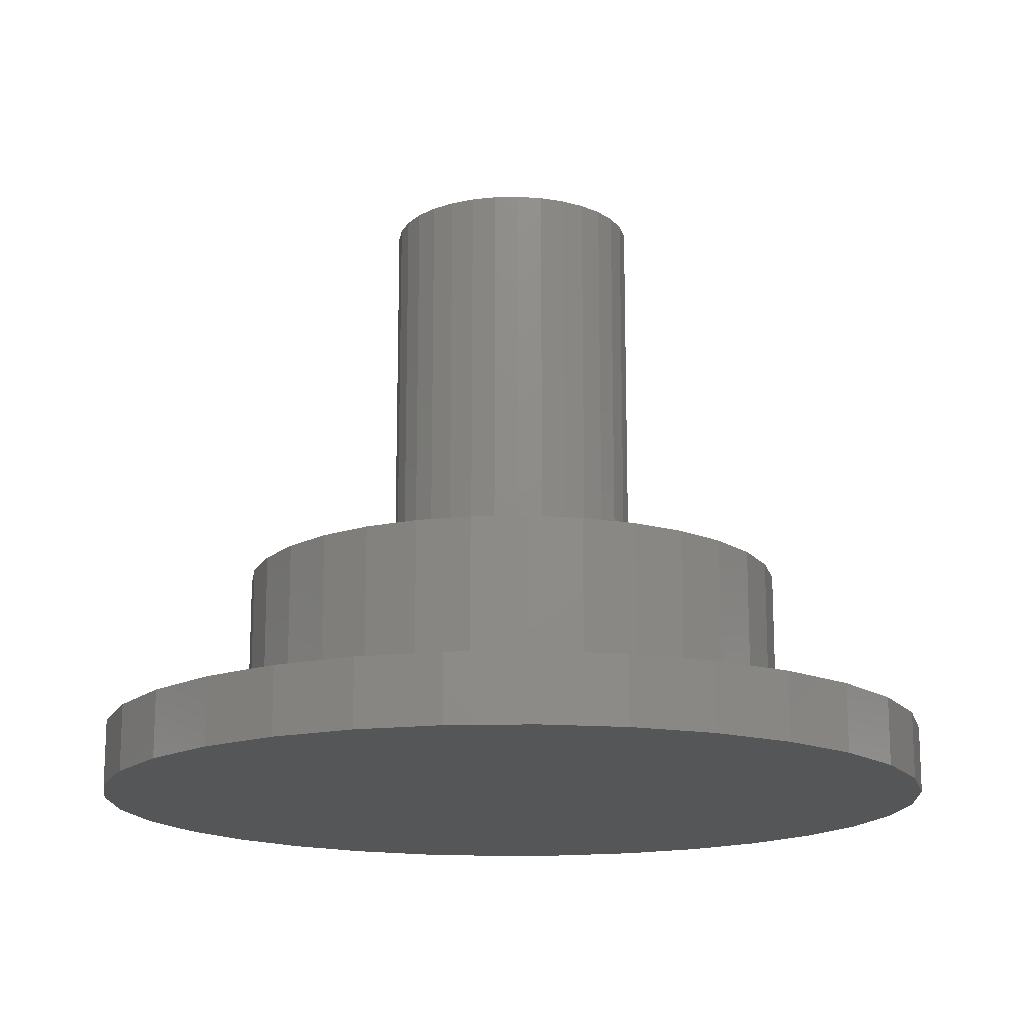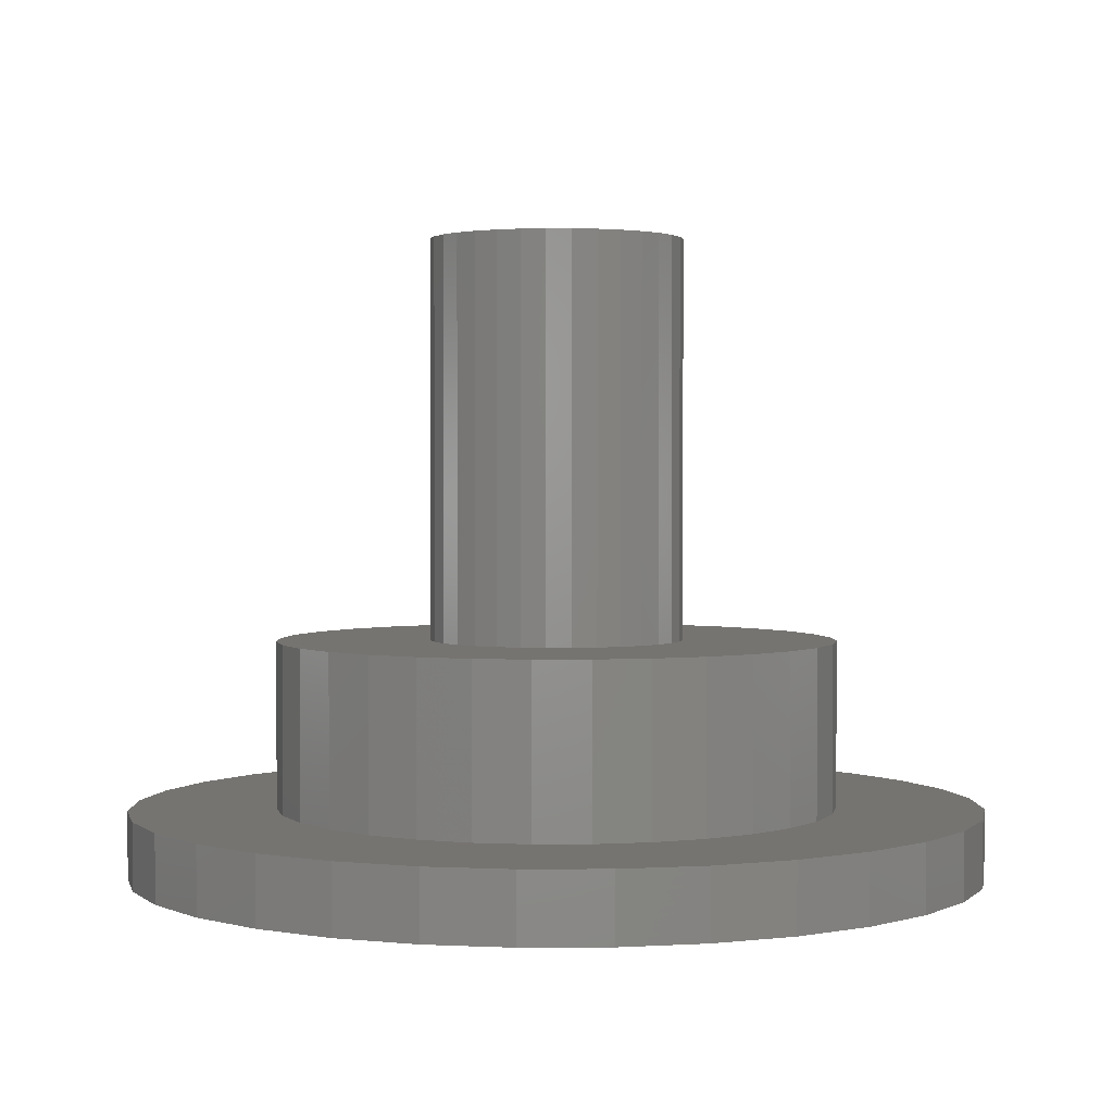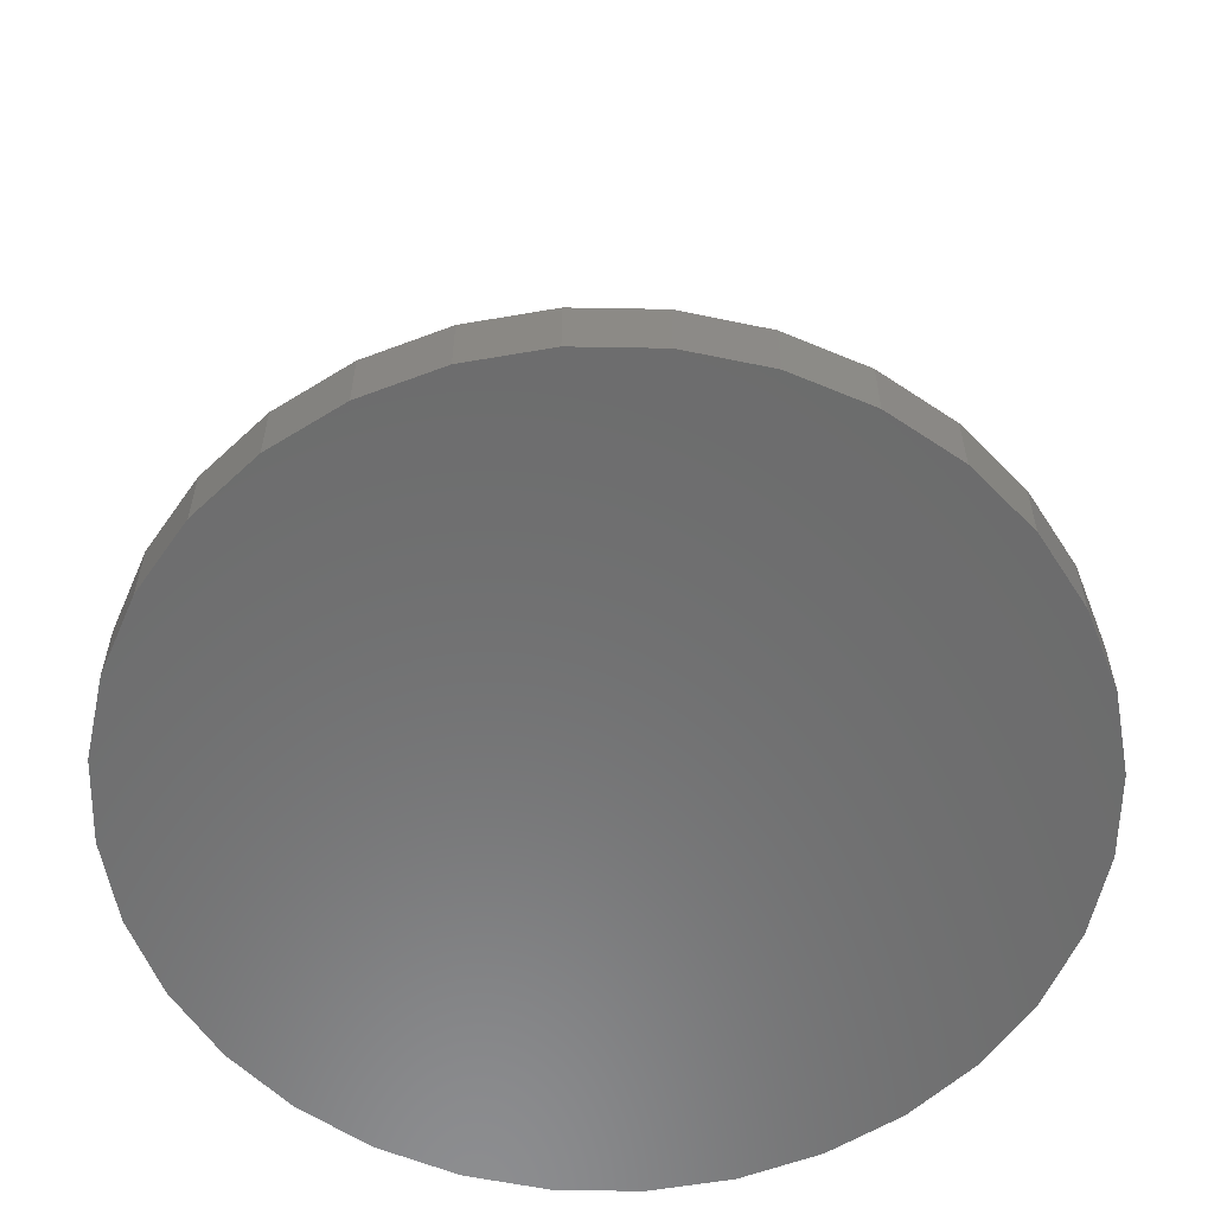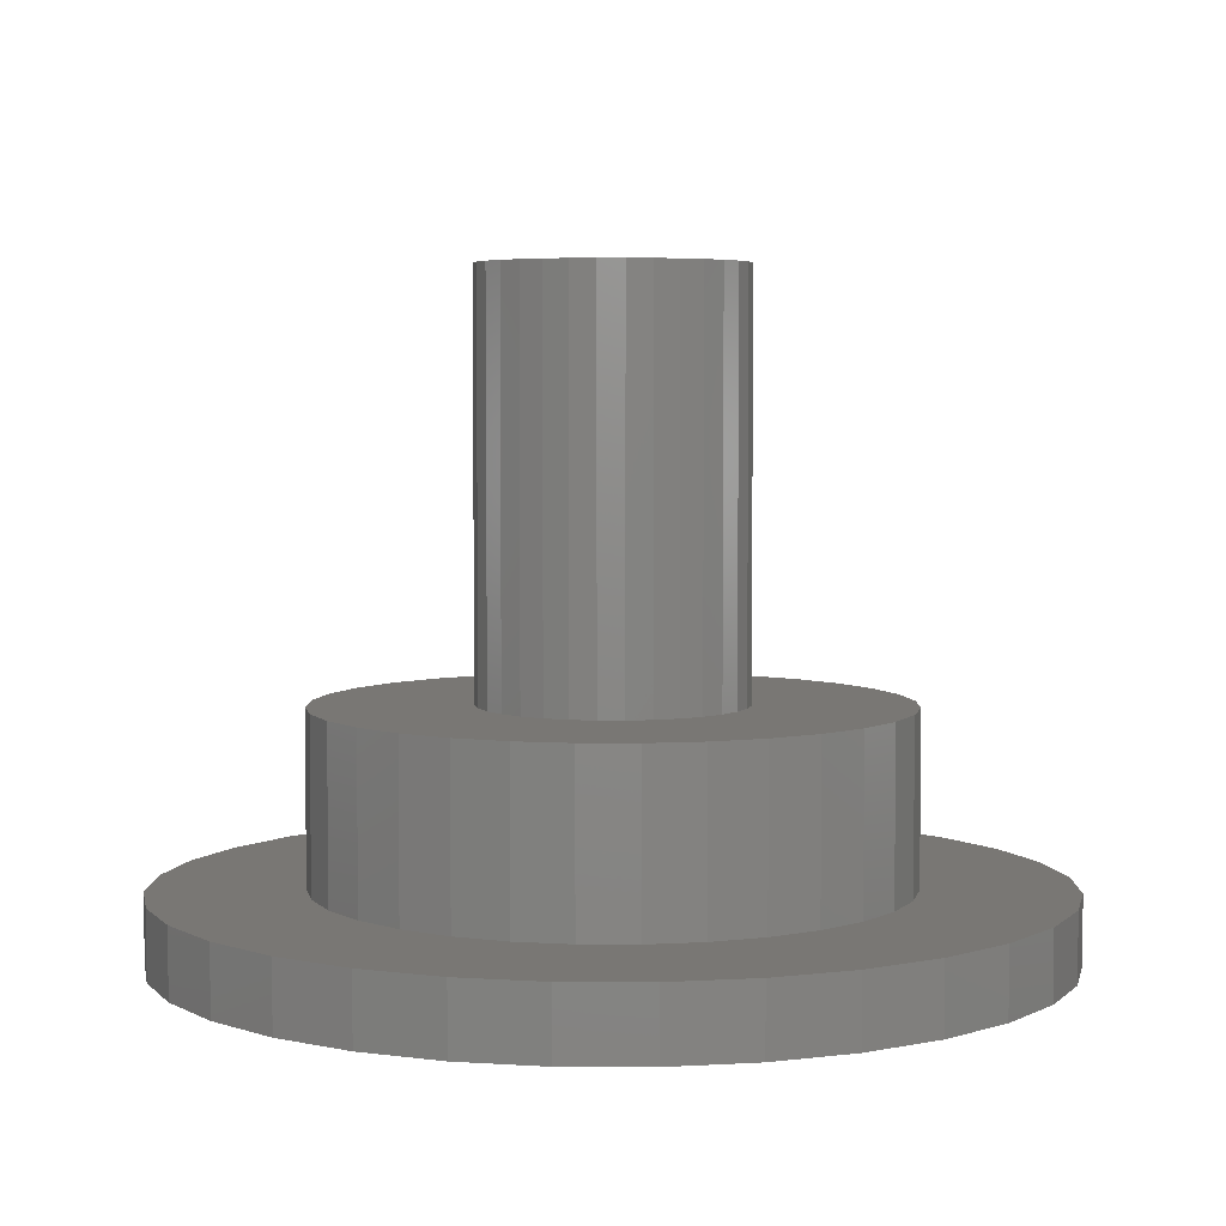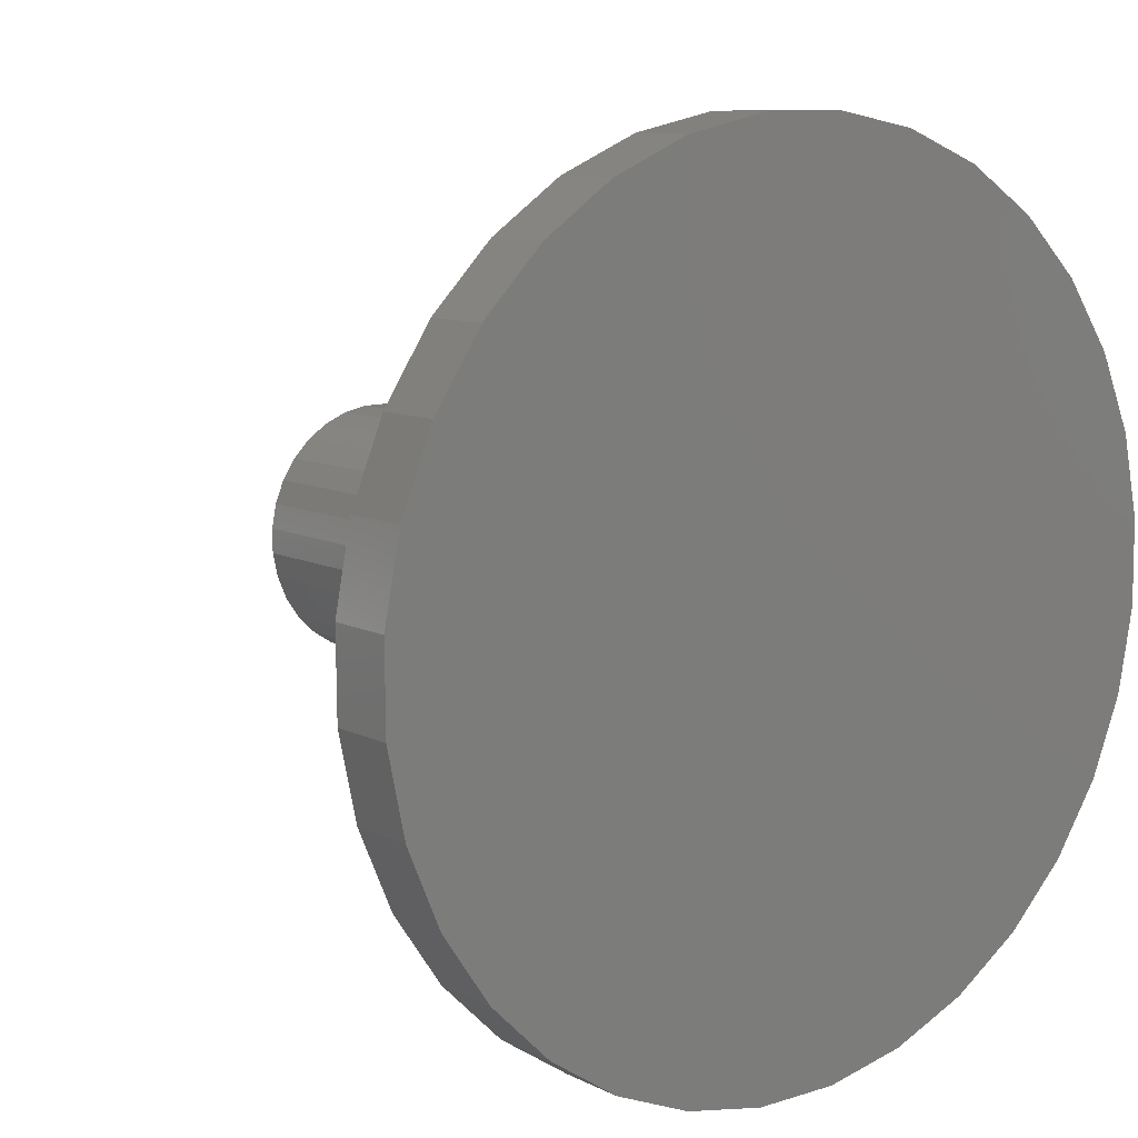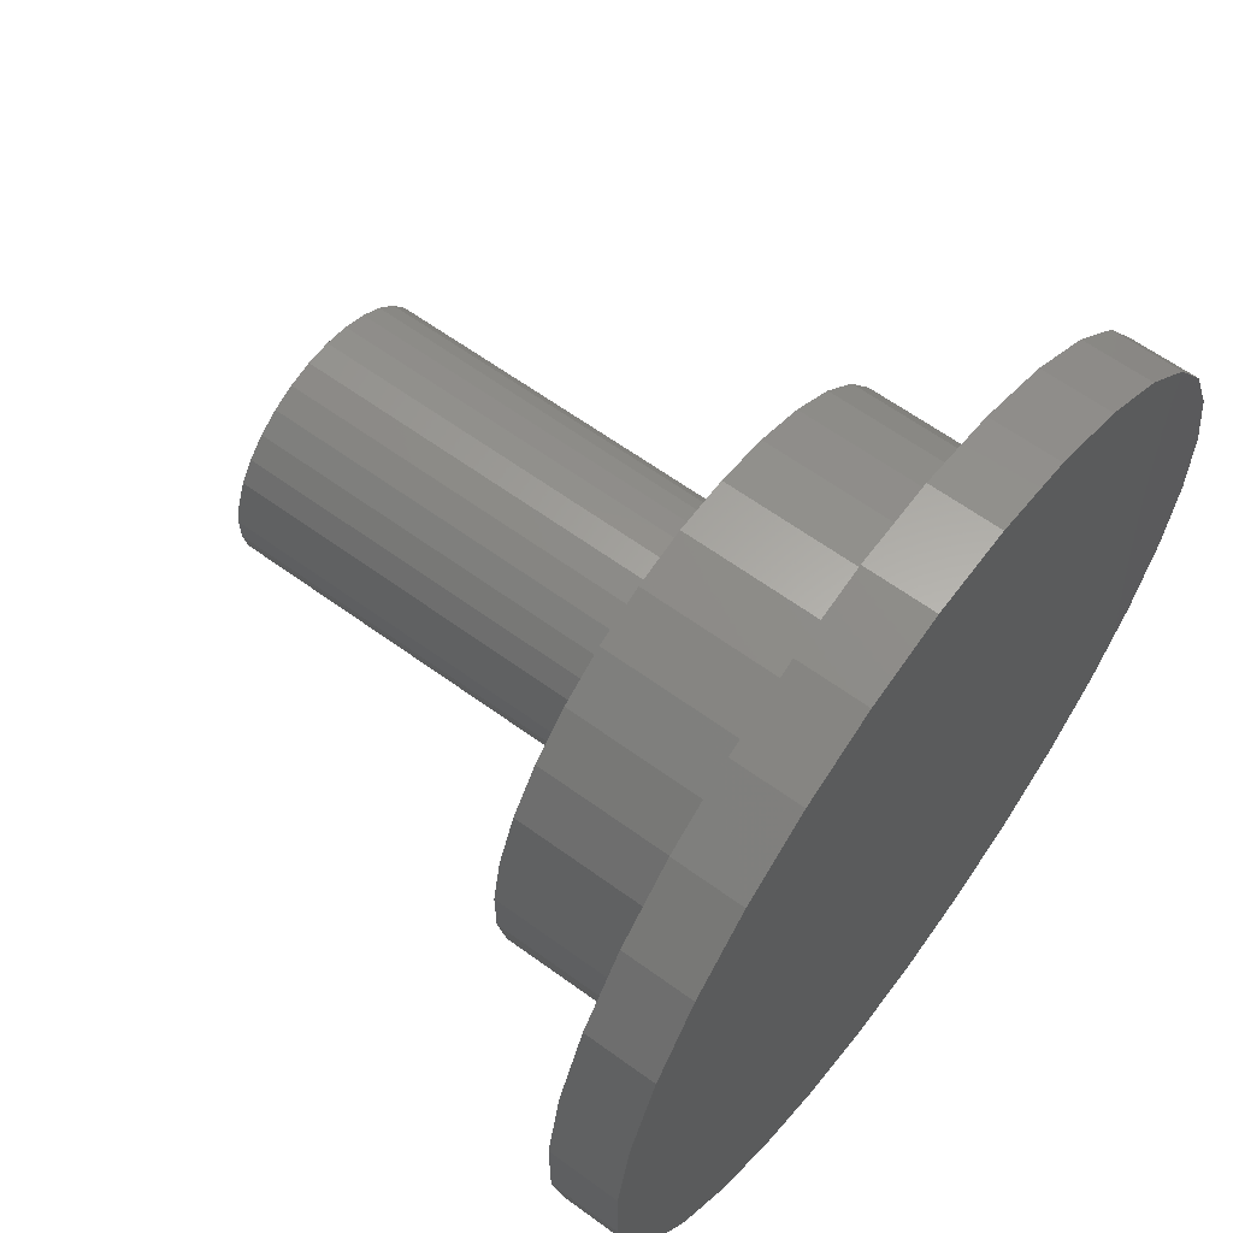
<metadata>
{"format":"stl","ext":"stl","renderer":"f3d","projection":"perspective","resolution":1024,"background":"white","views":[{"elev":-15.9,"azim":24.6,"up":"+Z"},{"elev":1.9,"azim":178.4,"up":"+Z"},{"elev":-58.2,"azim":-12.8,"up":"+Z"},{"elev":4.8,"azim":157.7,"up":"+Z"},{"elev":9.8,"azim":141.9,"up":"+Y"},{"elev":61.8,"azim":126.6,"up":"+Y"}]}
</metadata>
<code>
# stl→obj: 192 verts, 380 faces
v 0.1052 -0.3586 2.196e-17
v 0.03323 -0.3722 2.279e-17
v -0.04002 -0.3715 2.275e-17
v -0.1117 -0.3566 2.183e-17
v 0.1117 0.3566 -2.183e-17
v -0.03323 0.3722 -2.279e-17
v 0.04002 0.3715 -2.275e-17
v 0.1731 -0.3312 2.028e-17
v -0.1792 -0.3279 2.008e-17
v 0.2344 -0.291 1.782e-17
v -0.2397 -0.2867 1.755e-17
v 0.2867 -0.2397 1.468e-17
v -0.291 -0.2344 1.435e-17
v 0.3279 -0.1792 1.097e-17
v -0.3312 -0.1731 1.06e-17
v 0.3566 -0.1117 6.842e-18
v -0.3586 -0.1052 6.442e-18
v 0.3715 -0.04002 2.451e-18
v -0.3722 -0.03323 2.035e-18
v 0.3722 0.03323 -2.035e-18
v -0.3715 0.04002 -2.451e-18
v 0.3586 0.1052 -6.442e-18
v -0.3566 0.1117 -6.842e-18
v 0.3312 0.1731 -1.06e-17
v -0.3279 0.1792 -1.097e-17
v 0.291 0.2344 -1.435e-17
v -0.2867 0.2397 -1.468e-17
v 0.2397 0.2867 -1.755e-17
v -0.2344 0.291 -1.782e-17
v 0.1792 0.3279 -2.008e-17
v -0.1731 0.3312 -2.028e-17
v -0.1052 0.3586 -2.196e-17
v -0.03317 -0.1059 0.5547
v -0.01188 -0.1103 0.5547
v 0.009866 -0.1105 0.5547
v 0.03123 -0.1065 0.5547
v -0.009866 0.1105 0.5547
v -0.03123 0.1065 0.5547
v 0.03317 0.1059 0.5547
v 0.01188 0.1103 0.5547
v -0.05319 -0.09736 0.5547
v 0.0514 -0.09831 0.5547
v 0.06959 -0.08639 0.5547
v -0.07116 -0.08511 0.5547
v 0.05319 0.09736 0.5547
v -0.0514 0.09831 0.5547
v -0.06959 0.08639 0.5547
v 0.07116 0.08511 0.5547
v 0.1103 -0.01188 0.5547
v -0.1065 -0.03123 0.5547
v 0.1059 -0.03317 0.5547
v -0.09831 -0.0514 0.5547
v 0.09736 -0.05319 0.5547
v -0.08639 -0.06959 0.5547
v 0.08511 -0.07116 0.5547
v -0.1105 -0.009866 0.5547
v 0.1105 0.009866 0.5547
v -0.1103 0.01188 0.5547
v 0.1065 0.03123 0.5547
v -0.1059 0.03317 0.5547
v 0.09831 0.0514 0.5547
v -0.09736 0.05319 0.5547
v 0.08639 0.06959 0.5547
v -0.08511 0.07116 0.5547
v -0.09831 -0.0514 0.2044
v -0.1065 -0.03123 0.2044
v -0.2443 -0.02181 0.2044
v -0.1103 0.01188 0.2044
v -0.1059 0.03317 0.2044
v -0.2438 0.02626 0.2044
v 0.234 -0.07333 0.2044
v 0.08511 -0.07116 0.2044
v 0.06959 -0.08639 0.2044
v 0.2443 0.02181 0.2044
v 0.1065 0.03123 0.2044
v 0.1105 0.009866 0.2044
v 0.01188 0.1103 0.2044
v 0.2173 0.1136 0.2044
v 0.191 0.1538 0.2044
v 0.1573 0.1881 0.2044
v 0.1176 0.2152 0.2044
v 0.07333 0.234 0.2044
v 0.02626 0.2438 0.2044
v -0.02181 0.2443 0.2044
v -0.009866 0.1105 0.2044
v -0.01188 -0.1103 0.2044
v -0.2173 -0.1136 0.2044
v -0.191 -0.1538 0.2044
v -0.1573 -0.1881 0.2044
v -0.1176 -0.2152 0.2044
v -0.07333 -0.234 0.2044
v -0.02626 -0.2438 0.2044
v 0.02181 -0.2443 0.2044
v 0.009866 -0.1105 0.2044
v -0.03317 -0.1059 0.2044
v -0.05319 -0.09736 0.2044
v -0.07116 -0.08511 0.2044
v -0.2353 -0.06904 0.2044
v -0.234 0.07333 0.2044
v -0.09736 0.05319 0.2044
v -0.08511 0.07116 0.2044
v -0.06959 0.08639 0.2044
v -0.2152 0.1176 0.2044
v -0.0514 0.09831 0.2044
v -0.03123 0.1065 0.2044
v -0.1881 0.1573 0.2044
v -0.06904 0.2353 0.2044
v -0.1136 0.2173 0.2044
v -0.1538 0.191 0.2044
v 0.06904 -0.2353 0.2044
v 0.1136 -0.2173 0.2044
v 0.1538 -0.191 0.2044
v 0.1881 -0.1573 0.2044
v 0.2152 -0.1176 0.2044
v 0.03123 -0.1065 0.2044
v 0.0514 -0.09831 0.2044
v 0.03317 0.1059 0.2044
v 0.05319 0.09736 0.2044
v 0.07116 0.08511 0.2044
v 0.08639 0.06959 0.2044
v 0.2353 0.06904 0.2044
v -0.08639 -0.06959 0.2044
v -0.1105 -0.009866 0.2044
v 0.1059 -0.03317 0.2044
v 0.09736 -0.05319 0.2044
v 0.2438 -0.02626 0.2044
v 0.1103 -0.01188 0.2044
v 0.09831 0.0514 0.2044
v 0.03323 -0.3722 0.05839
v 0.1052 -0.3586 0.05839
v 0.02181 -0.2443 0.05839
v -0.04002 -0.3715 0.05839
v -0.191 -0.1538 0.05839
v -0.2173 -0.1136 0.05839
v -0.3586 -0.1052 0.05839
v 0.1731 -0.3312 0.05839
v 0.2344 -0.291 0.05839
v 0.2867 -0.2397 0.05839
v 0.06904 -0.2353 0.05839
v 0.1136 -0.2173 0.05839
v 0.02626 0.2438 0.05839
v 0.07333 0.234 0.05839
v 0.291 0.2344 0.05839
v 0.2397 0.2867 0.05839
v 0.1792 0.3279 0.05839
v 0.1117 0.3566 0.05839
v 0.04002 0.3715 0.05839
v -0.03323 0.3722 0.05839
v -0.02181 0.2443 0.05839
v -0.02626 -0.2438 0.05839
v -0.07333 -0.234 0.05839
v -0.291 -0.2344 0.05839
v -0.2397 -0.2867 0.05839
v -0.1792 -0.3279 0.05839
v -0.1117 -0.3566 0.05839
v -0.2867 0.2397 0.05839
v -0.3279 0.1792 0.05839
v -0.1538 0.191 0.05839
v -0.1136 0.2173 0.05839
v -0.06904 0.2353 0.05839
v -0.2344 0.291 0.05839
v -0.1052 0.3586 0.05839
v -0.1731 0.3312 0.05839
v -0.1176 -0.2152 0.05839
v -0.1573 -0.1881 0.05839
v -0.3312 -0.1731 0.05839
v -0.2443 -0.02181 0.05839
v -0.3722 -0.03323 0.05839
v -0.2353 -0.06904 0.05839
v -0.2152 0.1176 0.05839
v -0.3566 0.1117 0.05839
v -0.234 0.07333 0.05839
v -0.3715 0.04002 0.05839
v -0.2438 0.02626 0.05839
v -0.1881 0.1573 0.05839
v 0.2152 -0.1176 0.05839
v 0.1881 -0.1573 0.05839
v 0.3566 -0.1117 0.05839
v 0.1538 -0.191 0.05839
v 0.3279 -0.1792 0.05839
v 0.2438 -0.02626 0.05839
v 0.234 -0.07333 0.05839
v 0.3715 -0.04002 0.05839
v 0.2173 0.1136 0.05839
v 0.2353 0.06904 0.05839
v 0.3586 0.1052 0.05839
v 0.2443 0.02181 0.05839
v 0.3722 0.03323 0.05839
v 0.1573 0.1881 0.05839
v 0.191 0.1538 0.05839
v 0.3312 0.1731 0.05839
v 0.1176 0.2152 0.05839
f 1 2 3
f 3 4 1
f 5 6 7
f 1 4 8
f 8 4 9
f 8 9 10
f 10 9 11
f 10 11 12
f 12 11 13
f 12 13 14
f 14 13 15
f 14 15 16
f 16 15 17
f 16 17 18
f 18 17 19
f 18 19 20
f 20 19 21
f 20 21 22
f 22 21 23
f 22 23 24
f 24 23 25
f 24 25 26
f 26 25 27
f 26 27 28
f 28 27 29
f 28 29 30
f 30 29 31
f 30 31 5
f 5 31 32
f 5 32 6
f 33 34 35
f 36 33 35
f 37 38 39
f 40 37 39
f 41 33 36
f 41 36 42
f 41 42 43
f 41 43 44
f 45 39 38
f 45 38 46
f 45 46 47
f 45 47 48
f 49 50 51
f 51 50 52
f 51 52 53
f 53 52 54
f 53 54 55
f 55 54 44
f 55 44 43
f 50 49 56
f 56 49 57
f 56 57 58
f 58 57 59
f 58 59 60
f 60 59 61
f 60 61 62
f 62 61 63
f 62 63 64
f 64 63 48
f 64 48 47
f 65 66 67
f 68 69 70
f 71 72 73
f 74 75 76
f 77 78 79
f 77 79 80
f 77 80 81
f 77 81 82
f 77 82 83
f 77 83 84
f 77 84 85
f 86 87 88
f 86 88 89
f 86 89 90
f 86 90 91
f 86 91 92
f 86 92 93
f 86 93 94
f 87 86 95
f 87 95 96
f 87 96 97
f 87 97 98
f 99 70 69
f 99 69 100
f 99 100 101
f 99 101 102
f 99 102 103
f 103 102 104
f 103 104 105
f 103 105 85
f 103 85 106
f 85 84 107
f 85 107 108
f 85 108 109
f 85 109 106
f 94 93 110
f 94 110 111
f 94 111 112
f 94 112 113
f 94 113 114
f 94 114 115
f 114 71 73
f 114 73 116
f 114 116 115
f 78 77 117
f 78 117 118
f 78 118 119
f 78 119 120
f 78 120 121
f 97 122 98
f 98 122 65
f 98 65 67
f 66 123 67
f 67 123 68
f 67 68 70
f 124 125 126
f 126 125 72
f 126 72 71
f 76 127 74
f 74 127 124
f 74 124 126
f 120 128 121
f 121 128 75
f 121 75 74
f 129 130 131
f 131 132 129
f 133 134 135
f 131 130 136
f 136 137 131
f 131 137 138
f 138 139 131
f 140 139 138
f 141 142 143
f 141 143 144
f 141 144 145
f 141 145 146
f 141 146 147
f 141 147 148
f 141 148 149
f 150 151 152
f 150 152 153
f 150 153 154
f 150 154 155
f 150 155 132
f 150 132 131
f 156 157 158
f 156 158 159
f 156 159 160
f 156 160 149
f 156 149 161
f 149 148 162
f 149 162 163
f 149 163 161
f 151 164 152
f 152 164 165
f 152 165 166
f 166 165 133
f 166 133 135
f 167 168 169
f 169 168 135
f 169 135 134
f 170 171 172
f 172 171 173
f 172 173 174
f 174 173 168
f 174 168 167
f 158 157 175
f 175 157 171
f 175 171 170
f 176 177 178
f 178 177 179
f 178 179 180
f 180 179 140
f 180 140 138
f 181 182 183
f 183 182 176
f 183 176 178
f 184 185 186
f 186 185 187
f 186 187 188
f 188 187 181
f 188 181 183
f 189 190 191
f 191 190 184
f 191 184 186
f 142 192 143
f 143 192 189
f 143 189 191
f 45 118 39
f 39 118 117
f 39 117 40
f 40 117 77
f 40 77 37
f 37 77 85
f 37 85 38
f 38 85 105
f 38 105 46
f 46 105 104
f 46 104 47
f 47 104 102
f 47 102 64
f 64 102 101
f 64 101 62
f 62 101 100
f 62 100 60
f 60 100 69
f 60 69 58
f 58 69 68
f 58 68 56
f 56 68 123
f 56 123 50
f 50 123 66
f 50 66 52
f 52 66 65
f 52 65 54
f 54 65 122
f 54 122 44
f 44 122 97
f 44 97 41
f 41 97 96
f 81 192 82
f 82 192 142
f 82 142 83
f 83 142 141
f 83 141 84
f 84 141 149
f 84 149 107
f 107 149 160
f 107 160 108
f 108 160 159
f 108 159 109
f 109 159 158
f 109 158 106
f 106 158 175
f 106 175 103
f 103 175 170
f 103 170 99
f 99 170 172
f 99 172 70
f 70 172 174
f 70 174 67
f 67 174 167
f 67 167 98
f 98 167 169
f 98 169 87
f 87 169 134
f 87 134 88
f 88 134 133
f 88 133 89
f 89 133 165
f 89 165 90
f 90 165 164
f 145 30 146
f 146 30 5
f 146 5 147
f 147 5 7
f 147 7 148
f 148 7 6
f 148 6 162
f 162 6 32
f 162 32 163
f 163 32 31
f 163 31 161
f 161 31 29
f 161 29 156
f 156 29 27
f 156 27 157
f 157 27 25
f 157 25 171
f 171 25 23
f 171 23 173
f 173 23 21
f 173 21 168
f 168 21 19
f 168 19 135
f 135 19 17
f 135 17 166
f 166 17 15
f 166 15 152
f 152 15 13
f 152 13 153
f 153 13 11
f 153 11 154
f 154 11 9
f 41 96 33
f 33 96 95
f 33 95 34
f 34 95 86
f 34 86 35
f 35 86 94
f 35 94 36
f 36 94 115
f 36 115 42
f 42 115 116
f 42 116 43
f 43 116 73
f 43 73 55
f 55 73 72
f 55 72 53
f 53 72 125
f 53 125 51
f 51 125 124
f 51 124 49
f 49 124 127
f 49 127 57
f 57 127 76
f 57 76 59
f 59 76 75
f 59 75 61
f 61 75 128
f 61 128 63
f 63 128 120
f 63 120 48
f 48 120 119
f 48 119 45
f 45 119 118
f 90 164 91
f 91 164 151
f 91 151 92
f 92 151 150
f 92 150 93
f 93 150 131
f 93 131 110
f 110 131 139
f 110 139 111
f 111 139 140
f 111 140 112
f 112 140 179
f 112 179 113
f 113 179 177
f 113 177 114
f 114 177 176
f 114 176 71
f 71 176 182
f 71 182 126
f 126 182 181
f 126 181 74
f 74 181 187
f 74 187 121
f 121 187 185
f 121 185 78
f 78 185 184
f 78 184 79
f 79 184 190
f 79 190 80
f 80 190 189
f 80 189 81
f 81 189 192
f 154 9 155
f 155 9 4
f 155 4 132
f 132 4 3
f 132 3 129
f 129 3 2
f 129 2 130
f 130 2 1
f 130 1 136
f 136 1 8
f 136 8 137
f 137 8 10
f 137 10 138
f 138 10 12
f 138 12 180
f 180 12 14
f 180 14 178
f 178 14 16
f 178 16 183
f 183 16 18
f 183 18 188
f 188 18 20
f 188 20 186
f 186 20 22
f 186 22 191
f 191 22 24
f 191 24 143
f 143 24 26
f 143 26 144
f 144 26 28
f 144 28 145
f 145 28 30

</code>
